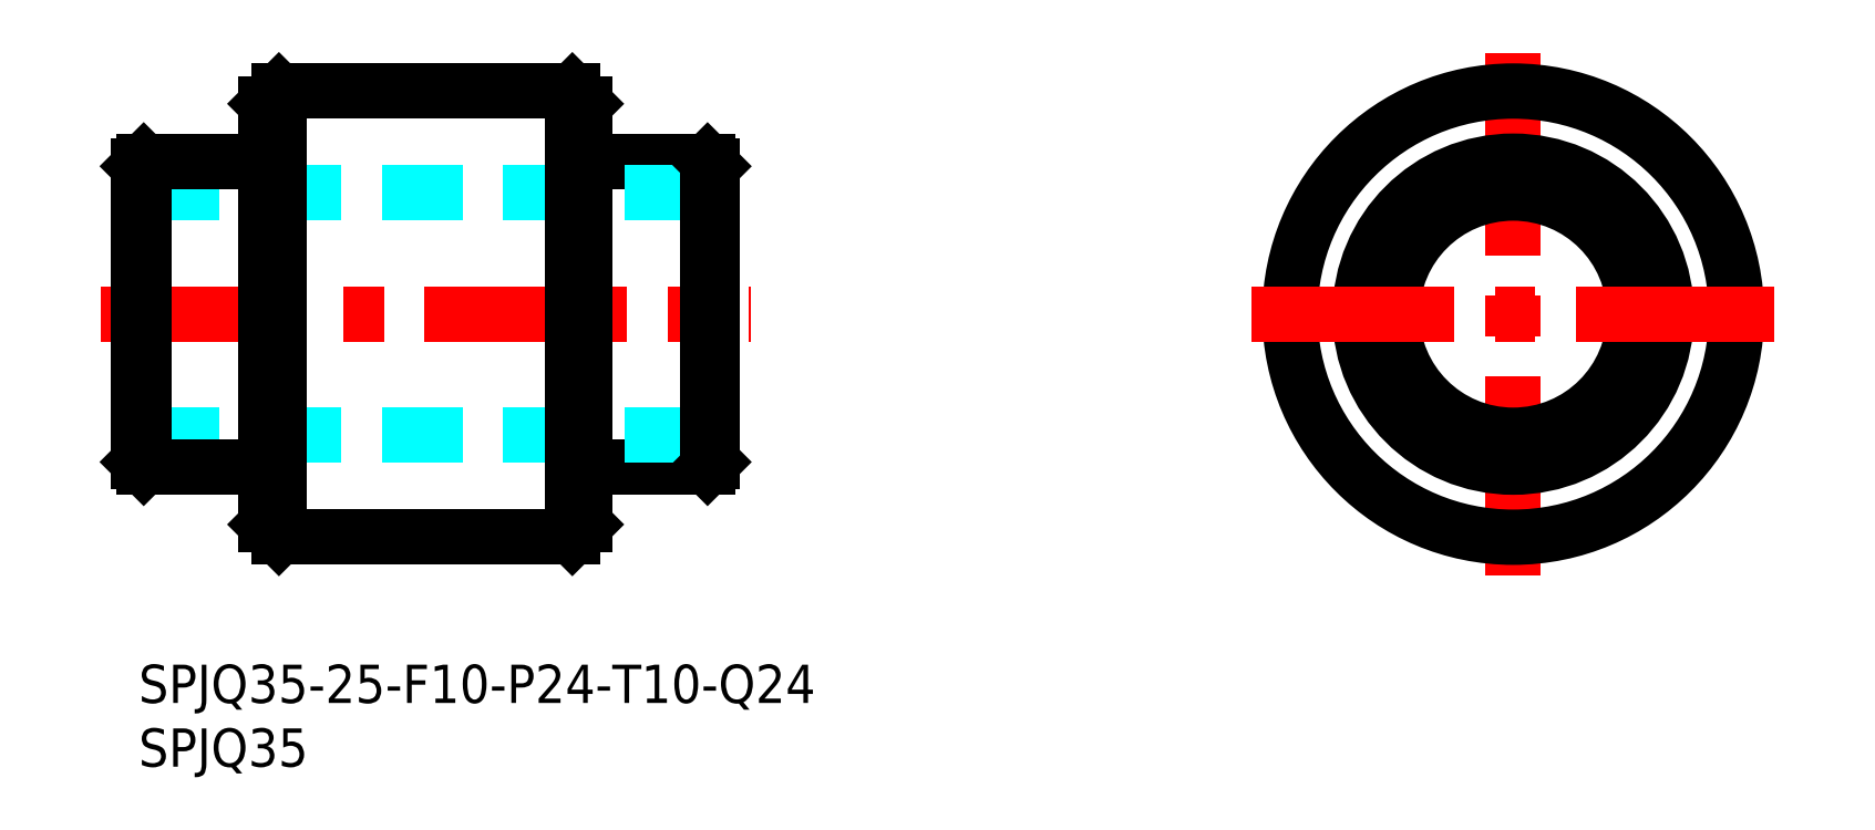
<metadata>
{"format":"dxf","ext":"dxf","renderer":"ezdxf+matplotlib","layout":"modelspace","background":"white","min_lineweight":24,"dpi":150}
</metadata>
<code>
0
SECTION
2
ENTITIES
0
INSERT
8
MSM_CONTINUOUS
2
*U6
10
0
20
0
30
0
0
INSERT
8
MSM_CONTINUOUS
2
*U7
10
0
20
0
30
0
0
LINE
8
MSM_CENTER
10
-3
20
27.5
30
0
11
48
21
27.5
31
0
0
LINE
8
MSM_CONTINUOUS
10
44.6
20
39.5
30
0
11
35.5
21
39.5
31
0
0
LINE
8
MSM_CONTINUOUS
10
44.6
20
15.5
30
0
11
35.5
21
15.5
31
0
0
LINE
8
MSM_DASHED
10
3.6e-14
20
18
30
0
11
45
21
18
31
0
0
LINE
8
MSM_DASHED
10
3.6e-14
20
37
30
0
11
45
21
37
31
0
0
LINE
8
MSM_CONTINUOUS
10
3.6e-14
20
39.1
30
0
11
3.6e-14
21
15.9
31
0
0
LINE
8
MSM_CONTINUOUS
10
11
20
45
30
0
11
11
21
10
31
0
0
LINE
8
MSM_CONTINUOUS
10
34
20
45
30
0
11
34
21
10
31
0
0
LINE
8
MSM_CONTINUOUS
10
10
20
44
30
0
11
10
21
11
31
0
0
LINE
8
MSM_CONTINUOUS
10
35
20
44
30
0
11
35
21
11
31
0
0
LINE
8
MSM_CONTINUOUS
10
11
20
10
30
0
11
34
21
10
31
0
0
LINE
8
MSM_CONTINUOUS
10
11
20
10
30
0
11
10
21
11
31
0
0
LINE
8
MSM_CONTINUOUS
10
0.4
20
15.5
30
0
11
9.5
21
15.5
31
0
0
ARC
8
MSM_CONTINUOUS
10
9.5
20
15
30
0
40
0.5
50
0
51
90
0
LINE
8
MSM_CONTINUOUS
10
35
20
11
30
0
11
34
21
10
31
0
0
ARC
8
MSM_CONTINUOUS
10
35.5
20
15
30
0
40
0.5
50
90
51
180
0
LINE
8
MSM_CONTINUOUS
10
11
20
45
30
0
11
34
21
45
31
0
0
LINE
8
MSM_CONTINUOUS
10
0.4
20
39.5
30
0
11
9.5
21
39.5
31
0
0
ARC
8
MSM_CONTINUOUS
10
9.5
20
40
30
0
40
0.5
50
270
51
0
0
LINE
8
MSM_CONTINUOUS
10
10
20
44
30
0
11
11
21
45
31
0
0
ARC
8
MSM_CONTINUOUS
10
35.5
20
40
30
0
40
0.5
50
180
51
270
0
LINE
8
MSM_CONTINUOUS
10
34
20
45
30
0
11
35
21
44
31
0
0
LINE
8
MSM_CENTER
10
107.8
20
48
30
0
11
107.8
21
7
31
0
0
CIRCLE
8
MSM_CONTINUOUS
10
107.8
20
27.5
30
0
40
12
0
CIRCLE
8
MSM_CONTINUOUS
10
107.8
20
27.5
30
0
40
9.5
0
CIRCLE
8
MSM_CONTINUOUS
10
107.8
20
27.5
30
0
40
17.5
0
LINE
8
MSM_CENTER
10
87.25
20
27.5
30
0
11
128.3
21
27.5
31
0
0
LINE
8
MSM_CONTINUOUS
10
0.4
20
39.5
30
0
11
3.64e-14
21
39.1
31
0
0
LINE
8
MSM_CONTINUOUS
10
0.4
20
15.5
30
0
11
4.74e-14
21
15.9
31
0
0
LINE
8
MSM_CONTINUOUS
10
0.4
20
15.5
30
0
11
0.4
21
39.5
31
0
0
LINE
8
MSM_CONTINUOUS
10
44.6
20
39.5
30
0
11
45
21
39.1
31
0
0
LINE
8
MSM_CONTINUOUS
10
45
20
39.1
30
0
11
45
21
15.9
31
0
0
LINE
8
MSM_CONTINUOUS
10
44.6
20
15.5
30
0
11
45
21
15.9
31
0
0
LINE
8
MSM_CONTINUOUS
10
44.6
20
15.5
30
0
11
44.6
21
39.5
31
0
0
ENDSEC
0
EOF

</code>
